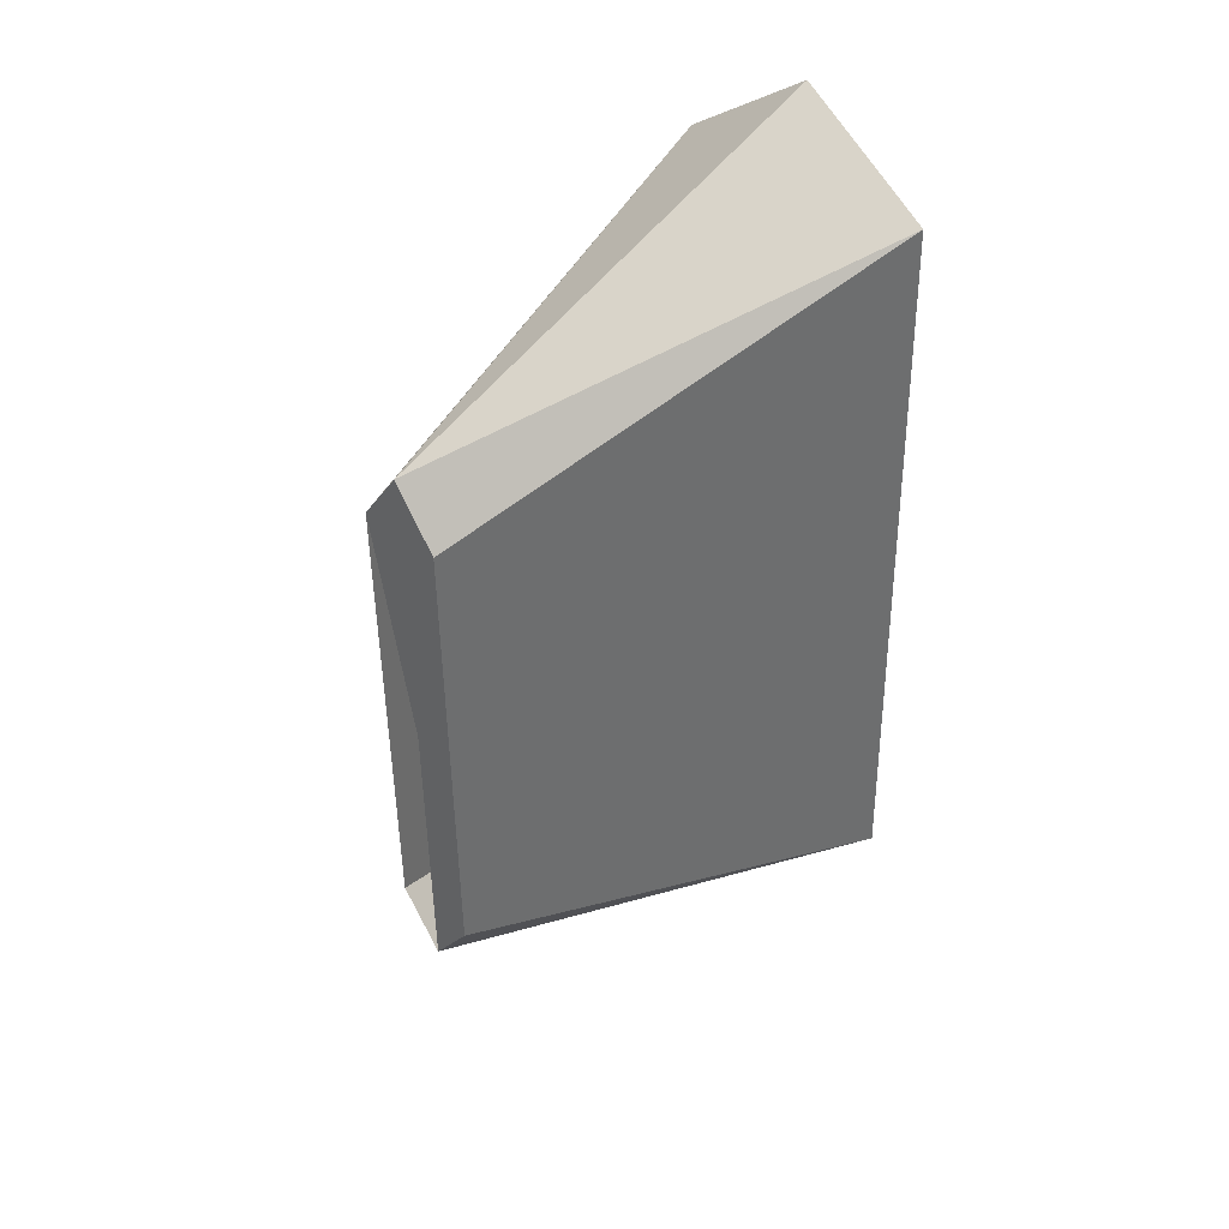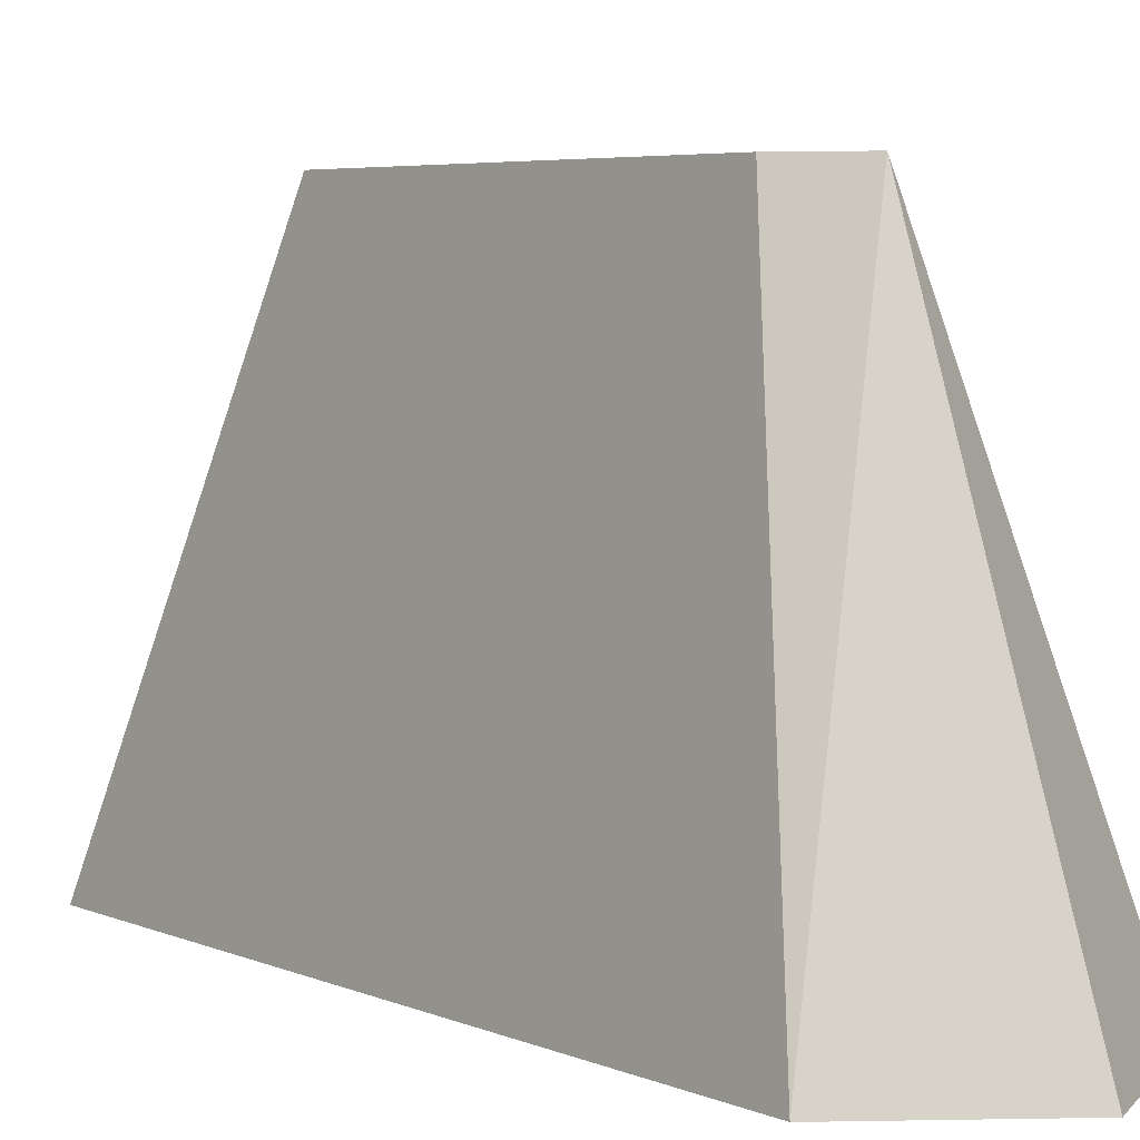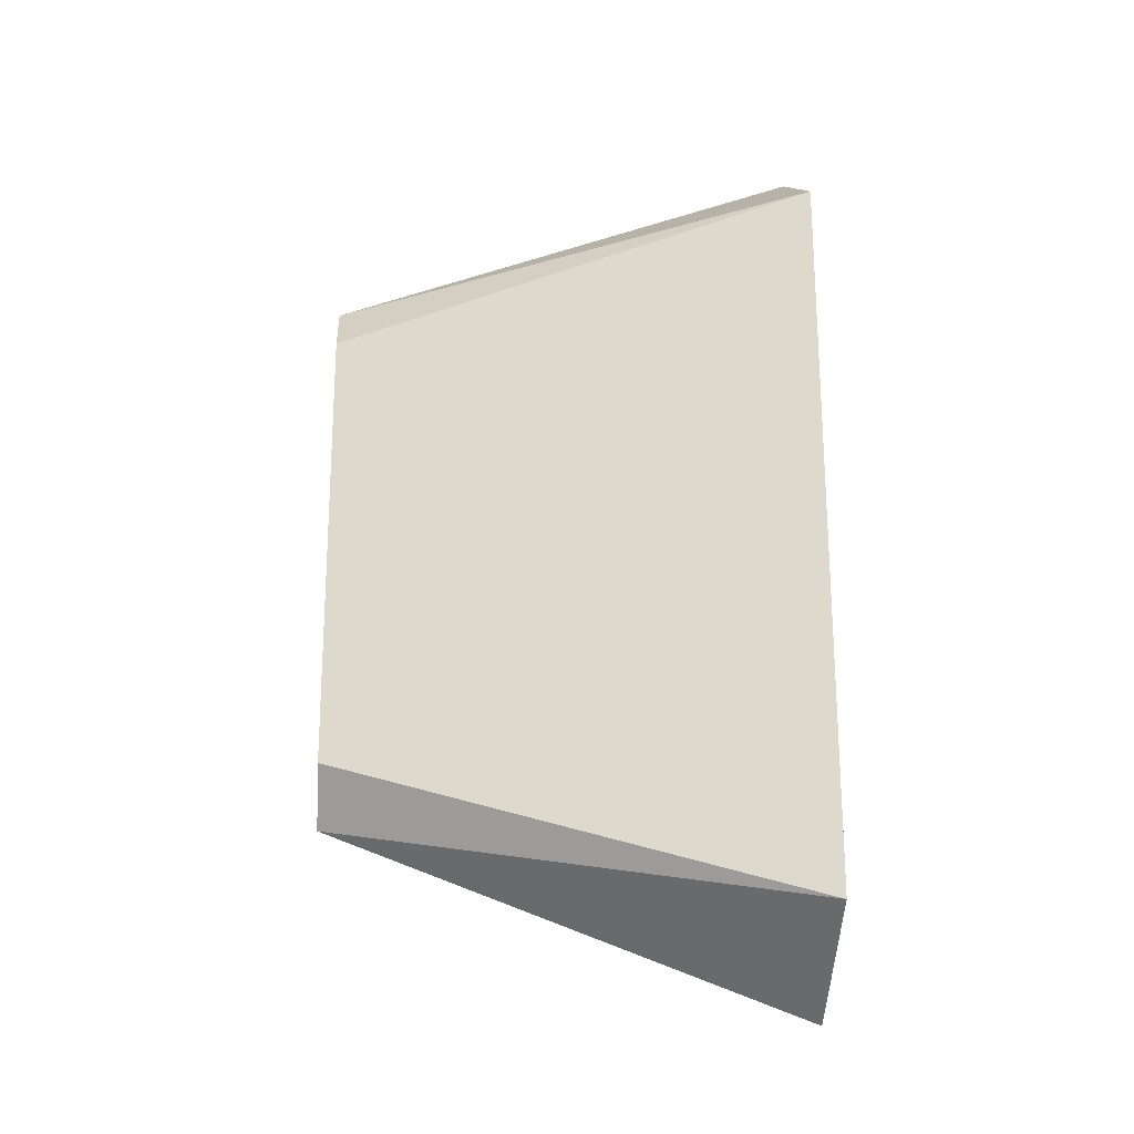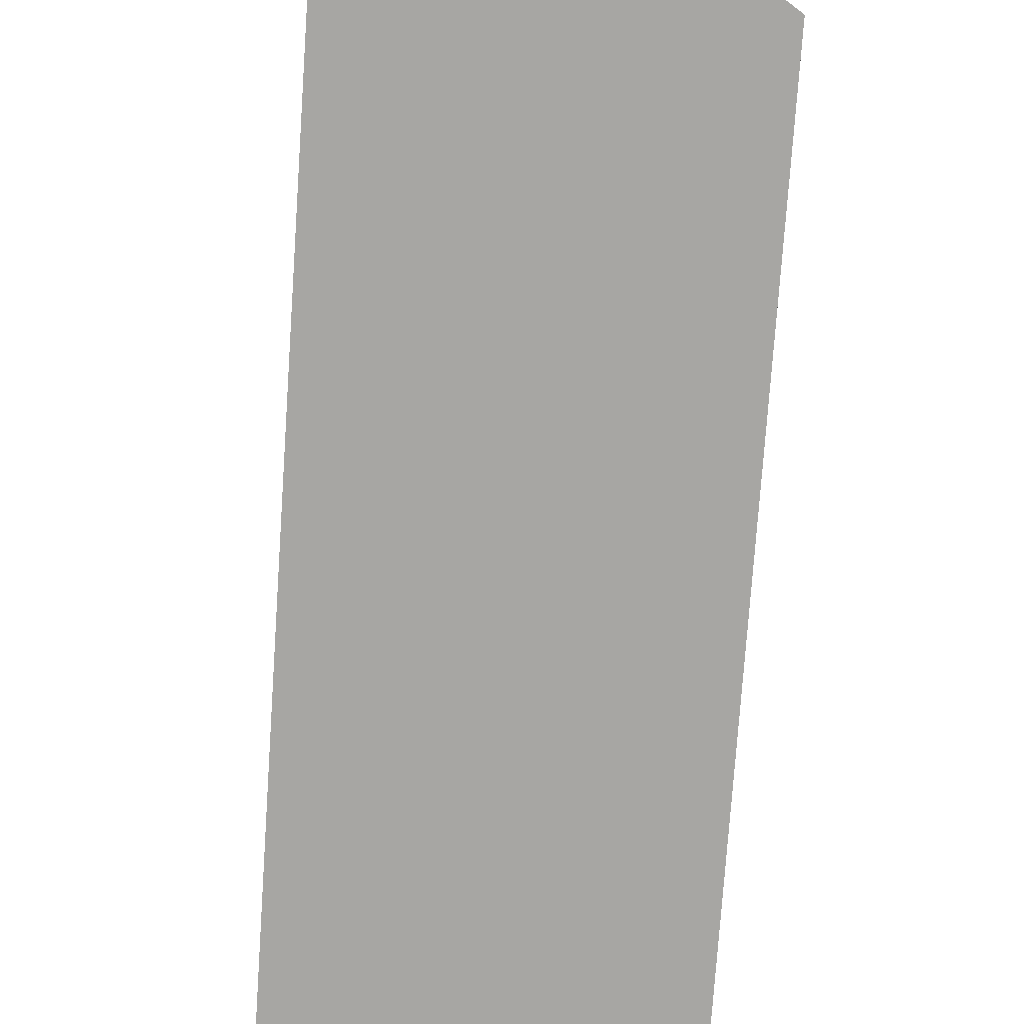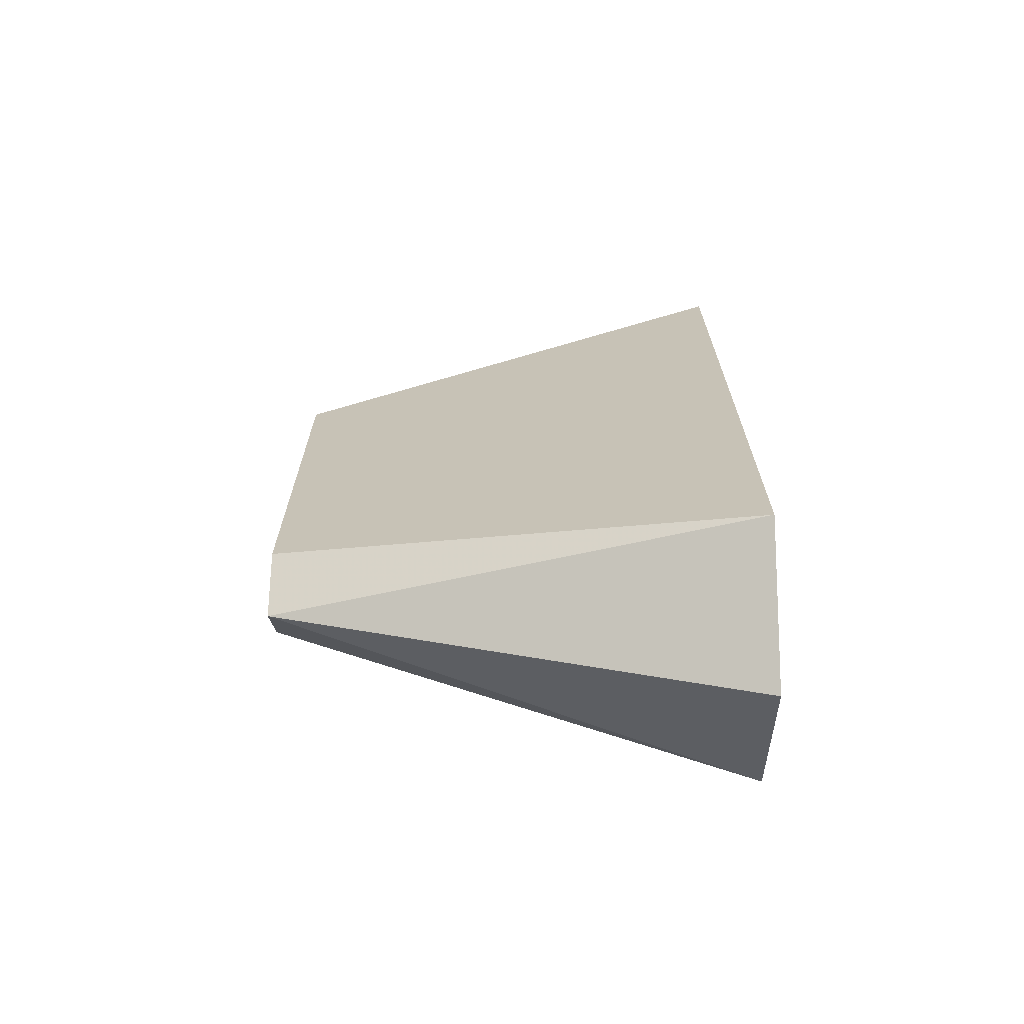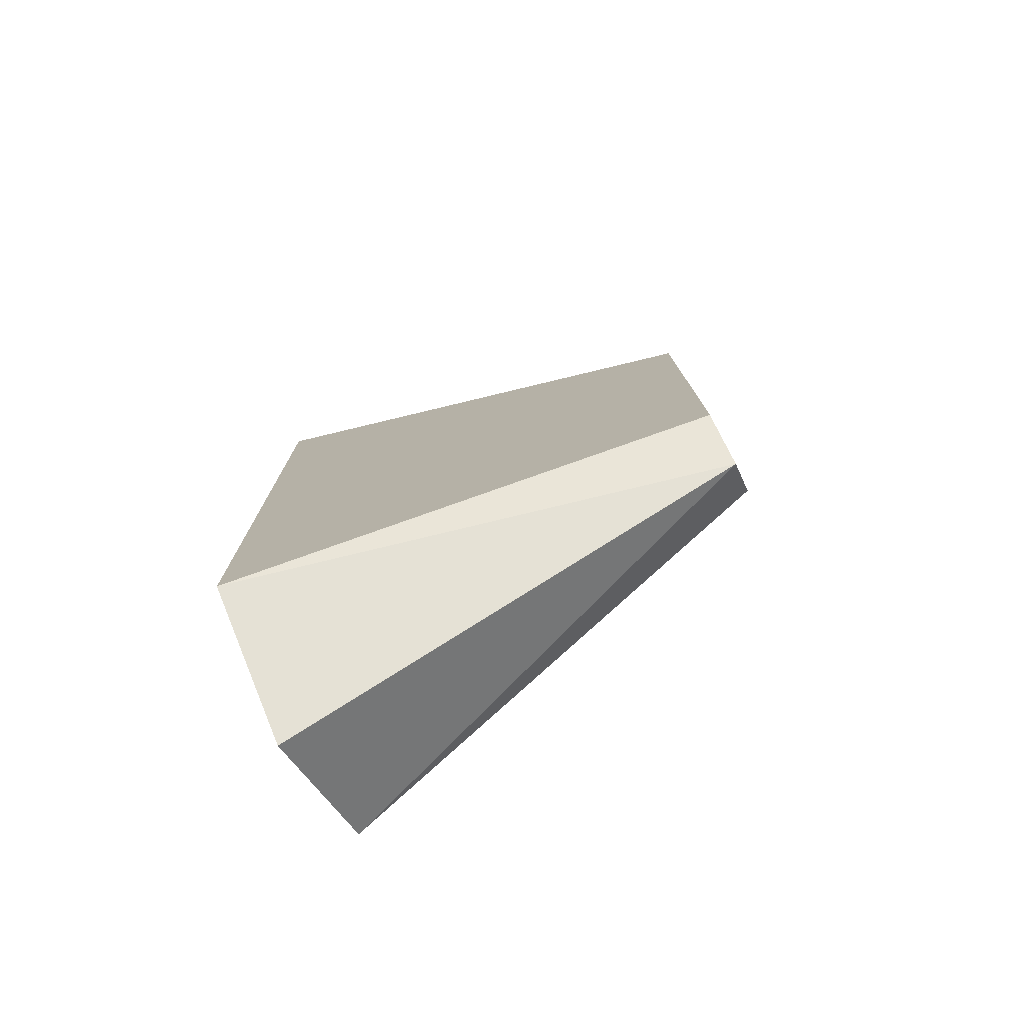
<metadata>
{"format":"obj","ext":"obj","renderer":"f3d","projection":"perspective","resolution":1024,"background":"white","views":[{"elev":40.0,"azim":-134.1,"up":"+Z"},{"elev":5.0,"azim":144.3,"up":"+Y"},{"elev":-20.1,"azim":-94.3,"up":"+Z"},{"elev":-74.2,"azim":-2.8,"up":"+Y"},{"elev":-67.6,"azim":-89.6,"up":"+Z"},{"elev":-78.2,"azim":117.3,"up":"+Z"}]}
</metadata>
<code>
v -573.7 19.6 25.89
v -573.7 19.6 22.99
v -574.1 21.5 25.32
v -574.1 21.5 23.56
v -574.3 19.6 22.64
v -574.3 21.5 23.35
v -573.7 19.6 22.99
v -574.1 21.5 23.56
v -574.3 19.6 22.64
v -574.8 19.6 23.01
v -574.3 21.5 23.35
v -574.4 21.5 23.57
v -574.8 19.6 23.01
v -574.8 19.6 25.91
v -574.4 21.5 23.57
v -574.4 21.5 25.33
v -574.2 19.6 26.26
v -574.2 21.5 25.55
v -574.8 19.6 25.91
v -574.4 21.5 25.33
v -574.2 19.6 26.26
v -573.7 19.6 25.89
v -574.2 21.5 25.55
v -574.1 21.5 25.32
v -573.7 19.6 25.89
v -574.2 19.6 26.26
v -574.2 19.6 24.45
v -574.8 19.6 25.91
v -574.8 19.6 23.01
v -574.3 19.6 22.64
v -573.7 19.6 22.99
v -573.7 19.6 25.89
v -574.1 21.5 25.32
v -574.2 21.5 25.55
v -574.2 21.5 24.45
v -574.4 21.5 25.33
v -574.4 21.5 23.57
v -574.3 21.5 23.35
v -574.1 21.5 23.56
v -574.1 21.5 25.32
f 1 2 3
f 3 2 4
f 3 4 4
f 4 4 5
f 4 5 5
f 5 5 6
f 5 6 7
f 7 6 8
f 7 8 8
f 8 8 9
f 8 9 9
f 9 9 10
f 9 10 11
f 11 10 12
f 11 12 12
f 12 12 13
f 12 13 13
f 13 13 14
f 13 14 15
f 15 14 16
f 15 16 16
f 16 16 17
f 16 17 17
f 17 17 18
f 17 18 19
f 19 18 20
f 19 20 20
f 20 20 21
f 20 21 21
f 21 21 22
f 21 22 23
f 23 22 24
f 23 24 24
f 24 24 25
f 24 25 25
f 25 25 26
f 25 26 27
f 27 26 28
f 27 28 27
f 27 28 29
f 27 29 27
f 27 29 30
f 27 30 27
f 27 30 31
f 27 31 32
f 32 31 32
f 32 32 33
f 33 32 33
f 33 33 34
f 34 33 35
f 34 35 36
f 36 35 35
f 36 35 37
f 37 35 35
f 37 35 38

</code>
